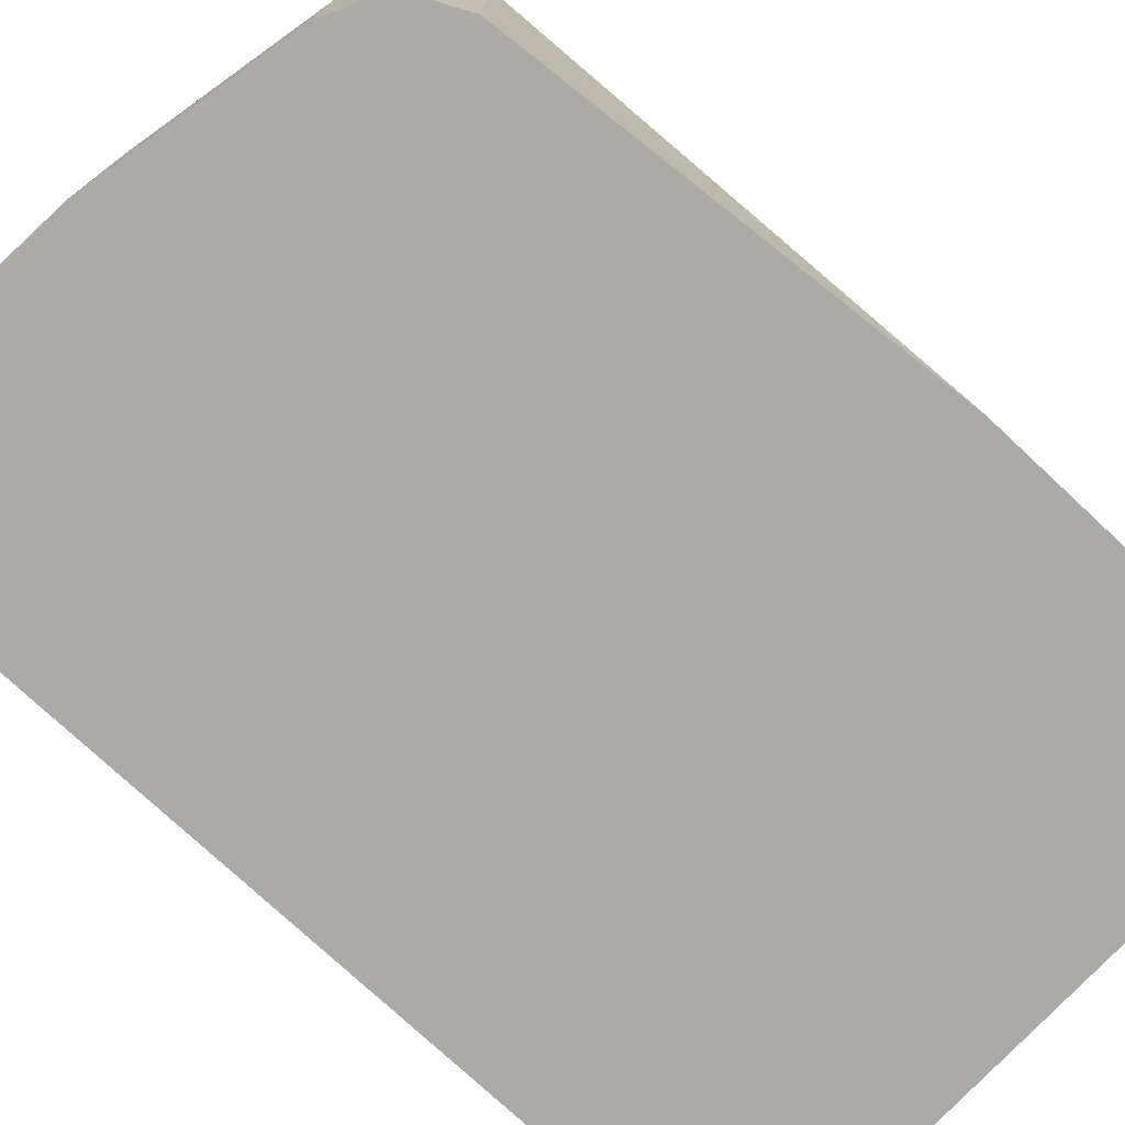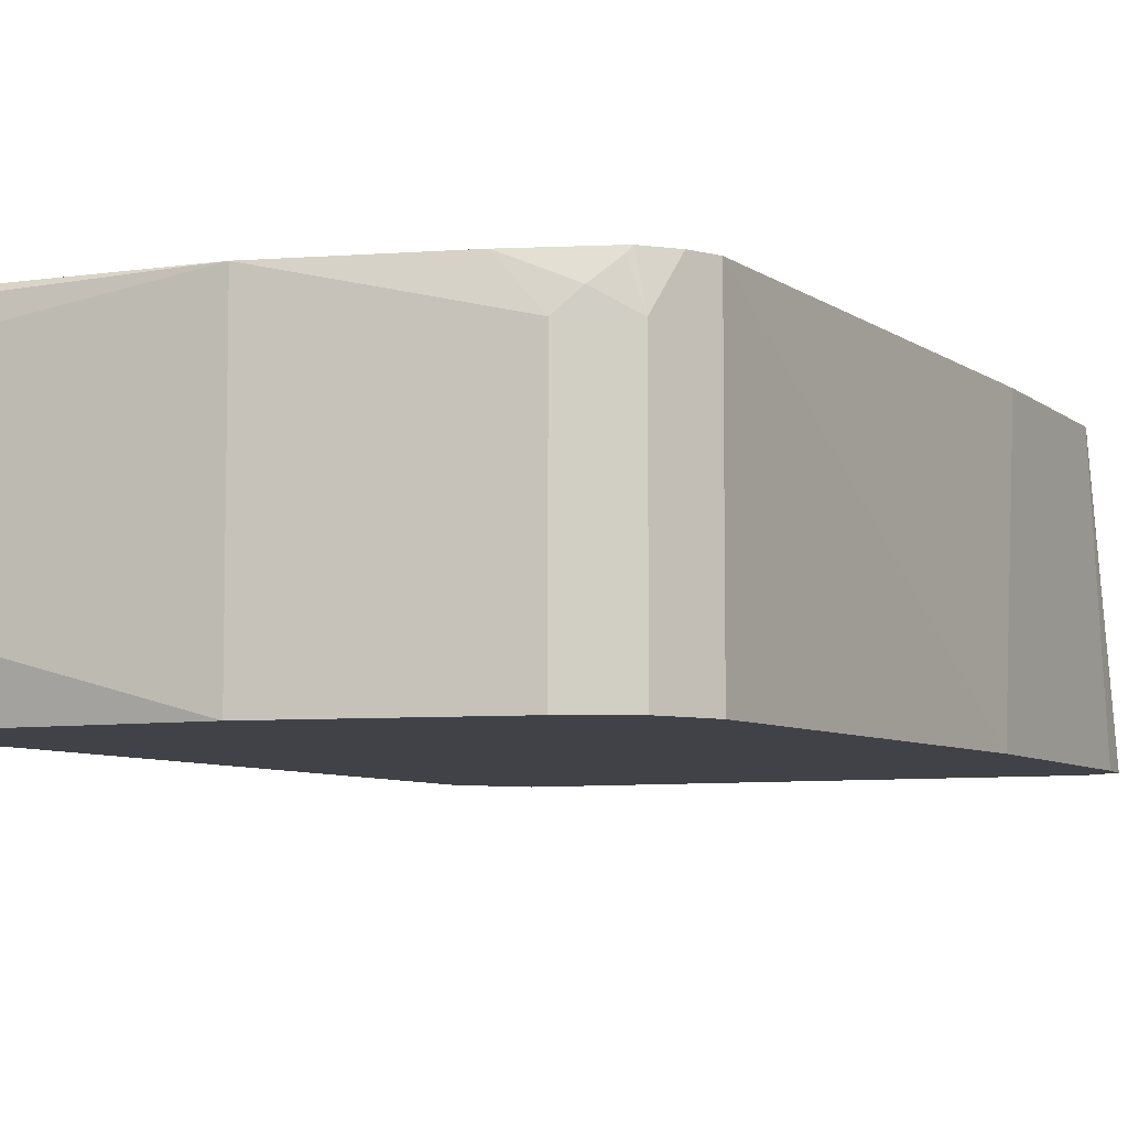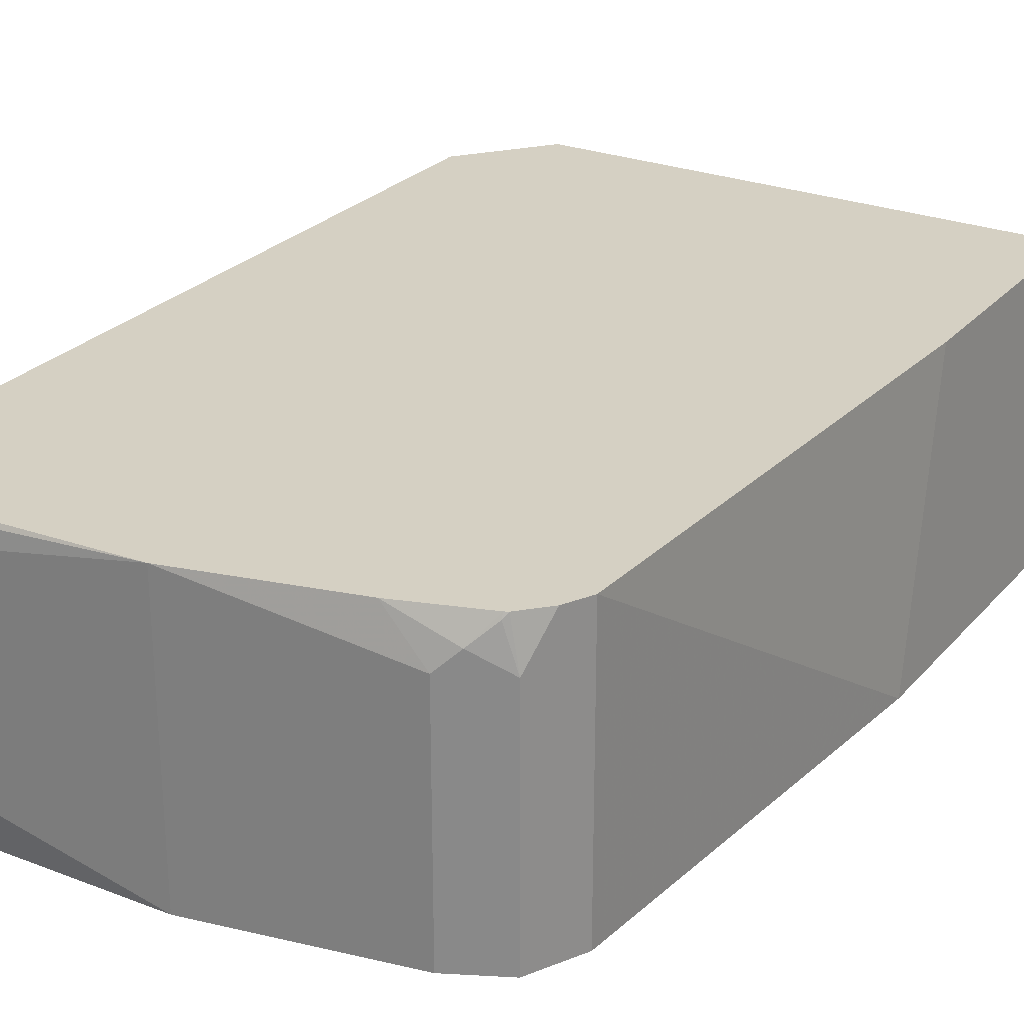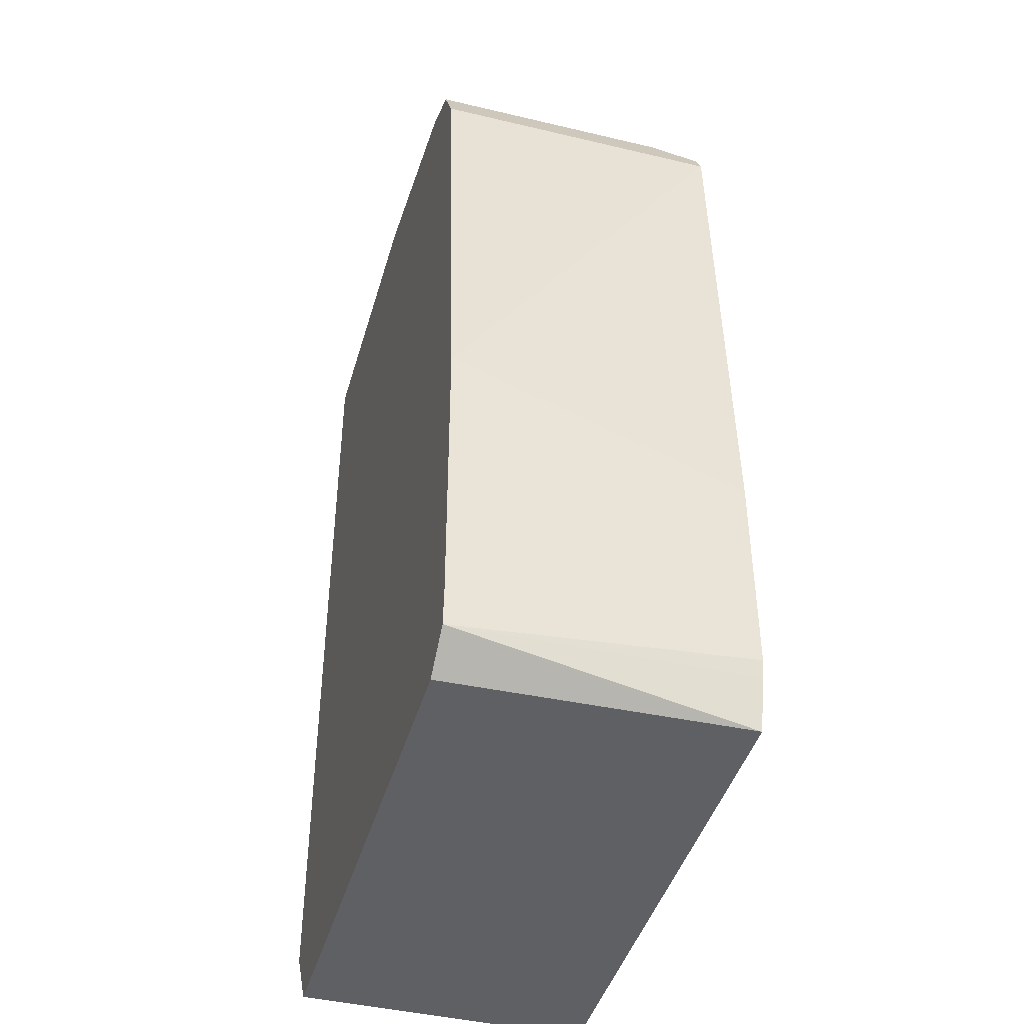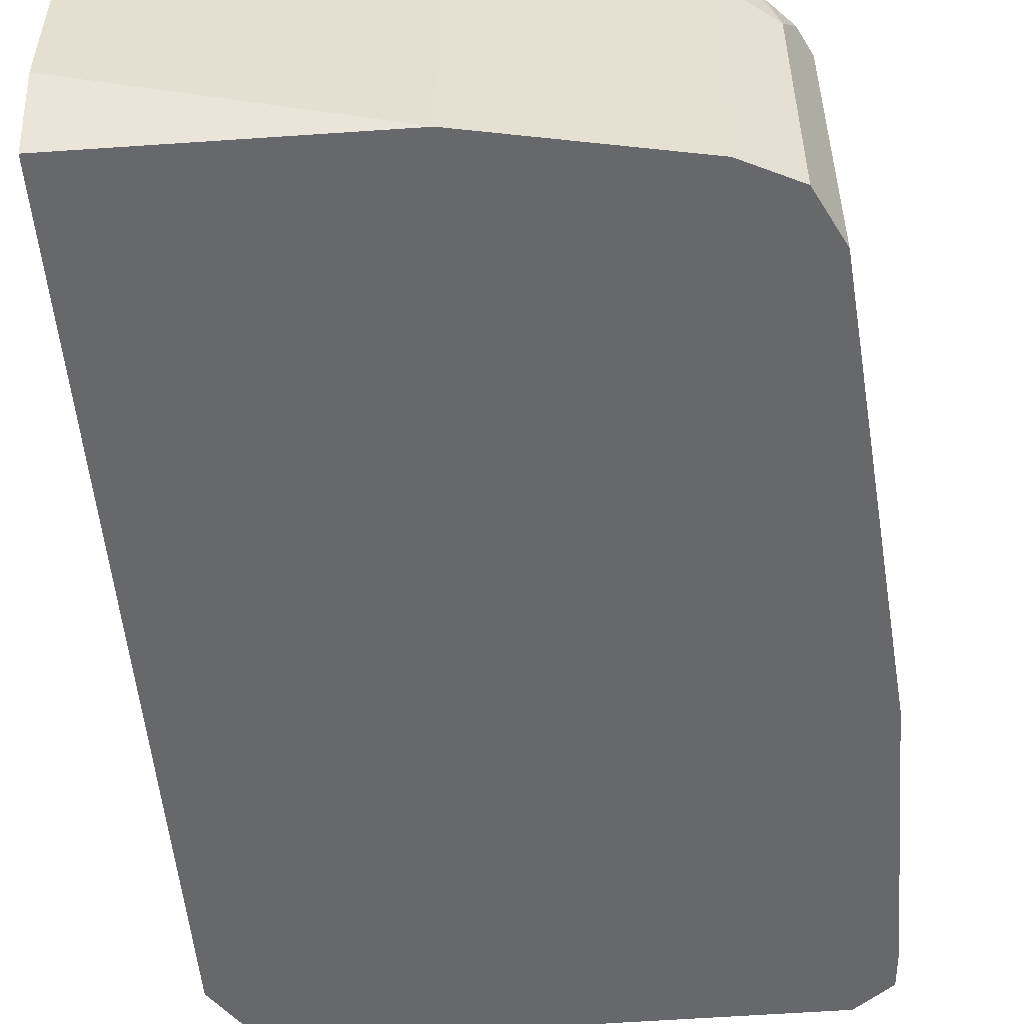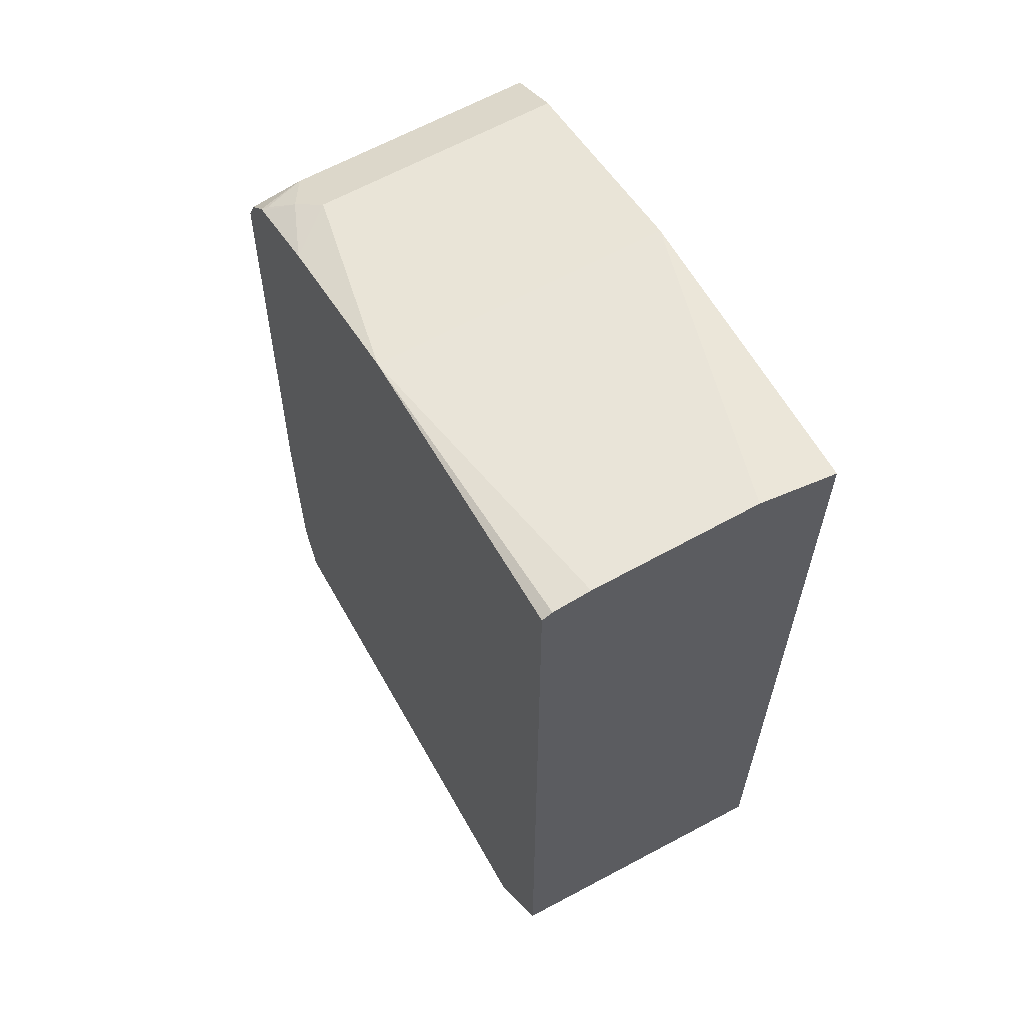
<metadata>
{"format":"obj","ext":"obj","renderer":"f3d","projection":"perspective","resolution":1024,"background":"white","views":[{"elev":-75.7,"azim":46.9,"up":"+Y"},{"elev":-6.8,"azim":25.8,"up":"+Y"},{"elev":26.2,"azim":31.6,"up":"+Y"},{"elev":-43.5,"azim":74.3,"up":"+Z"},{"elev":-52.5,"azim":4.7,"up":"+Y"},{"elev":62.7,"azim":-119.4,"up":"+Z"}]}
</metadata>
<code>
v 0.3974 0.2093 0.372
v 0.3974 0.2854 0.372
v 0.3974 0.1717 0.3626
v 0.5327 0.1717 0.3614
v 0.3974 0.3023 0.3701
v 0.5327 0.307 0.3614
v 0.3974 0.1717 -0.03692
v 0.6278 0.1717 0.3424
v 0.3974 0.307 0.3679
v 0.6278 0.2854 0.3424
v 0.6088 0.307 0.3424
v 0.3974 0.307 -0.02748
v 0.4185 0.2663 -0.06844
v 0.4185 0.1717 -0.06844
v 0.6531 0.1717 0.3298
v 0.6373 0.2949 0.3376
v 0.6531 0.2854 0.3298
v 0.6468 0.307 0.3295
v 0.4298 0.307 -0.06844
v 0.4285 0.3044 -0.06844
v 0.4247 0.2967 -0.06844
v 0.4238 0.293 -0.06844
v 0.6649 0.1717 -0.06844
v 0.6595 0.1717 0.317
v 0.6468 0.3044 0.3305
v 0.6595 0.307 0.317
v 0.6485 0.307 0.3287
v 0.6686 0.307 -0.06844
v 0.6824 0.1717 -0.05464
v 0.6658 0.1717 0.3044
v 0.6658 0.307 0.3044
v 0.6747 0.307 -0.04567
v 0.6766 0.307 -0.03804
v 0.6839 0.1717 -0.03705
v 0.6839 0.1717 0.09613
v 0.6766 0.307 0.05711
f 13 28 23
f 13 19 28
f 13 20 19
f 13 21 20
f 13 22 21
f 12 22 13
f 12 21 22
f 10 17 16
f 12 19 20
f 11 16 18
f 10 16 11
f 8 17 10
f 8 15 17
f 13 23 14
f 12 20 21
f 15 24 26
f 28 32 29
f 16 25 18
f 7 13 14
f 33 36 35
f 31 35 36
f 30 35 31
f 29 33 34
f 29 32 33
f 15 26 17
f 24 31 26
f 23 28 29
f 33 35 34
f 18 25 27
f 17 27 25
f 17 26 27
f 16 17 25
f 24 30 31
f 7 12 13
f 3 7 14
f 6 19 12
f 6 12 9
f 1 2 5
f 1 5 9
f 1 9 12
f 1 12 7
f 1 7 3
f 1 3 4
f 1 6 2
f 2 6 5
f 3 14 23
f 3 23 29
f 3 29 34
f 3 34 35
f 3 35 30
f 3 30 24
f 1 4 6
f 3 15 8
f 3 24 15
f 6 28 19
f 6 32 28
f 6 33 32
f 6 36 33
f 6 26 31
f 6 27 26
f 6 31 36
f 6 18 27
f 6 11 18
f 6 10 11
f 5 6 9
f 4 10 6
f 4 8 10
f 3 8 4

</code>
